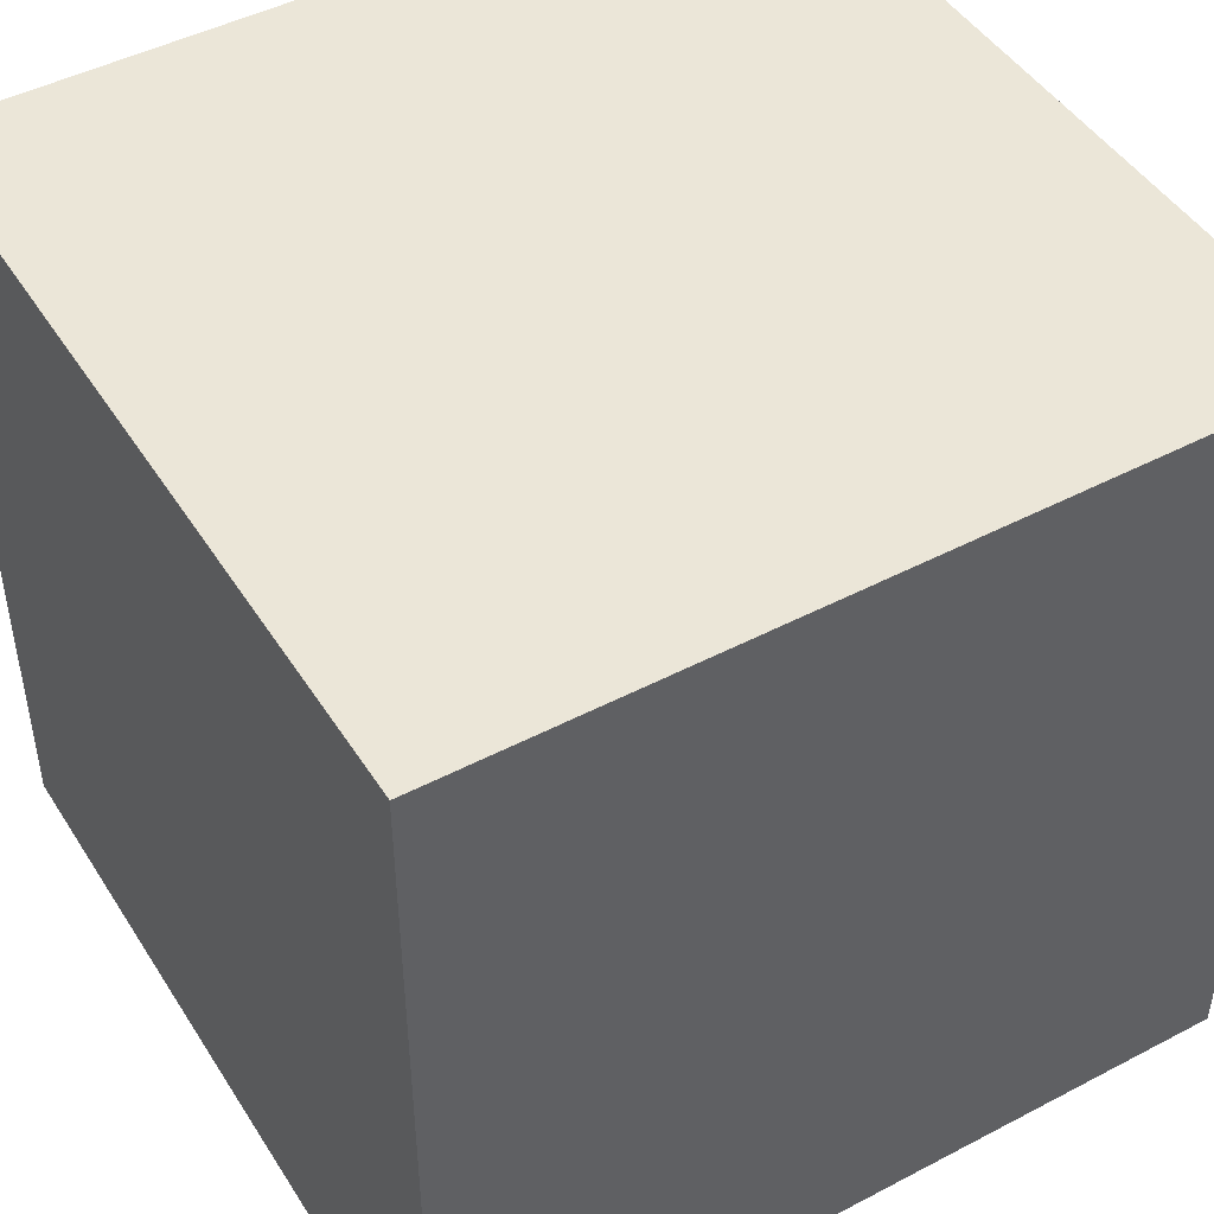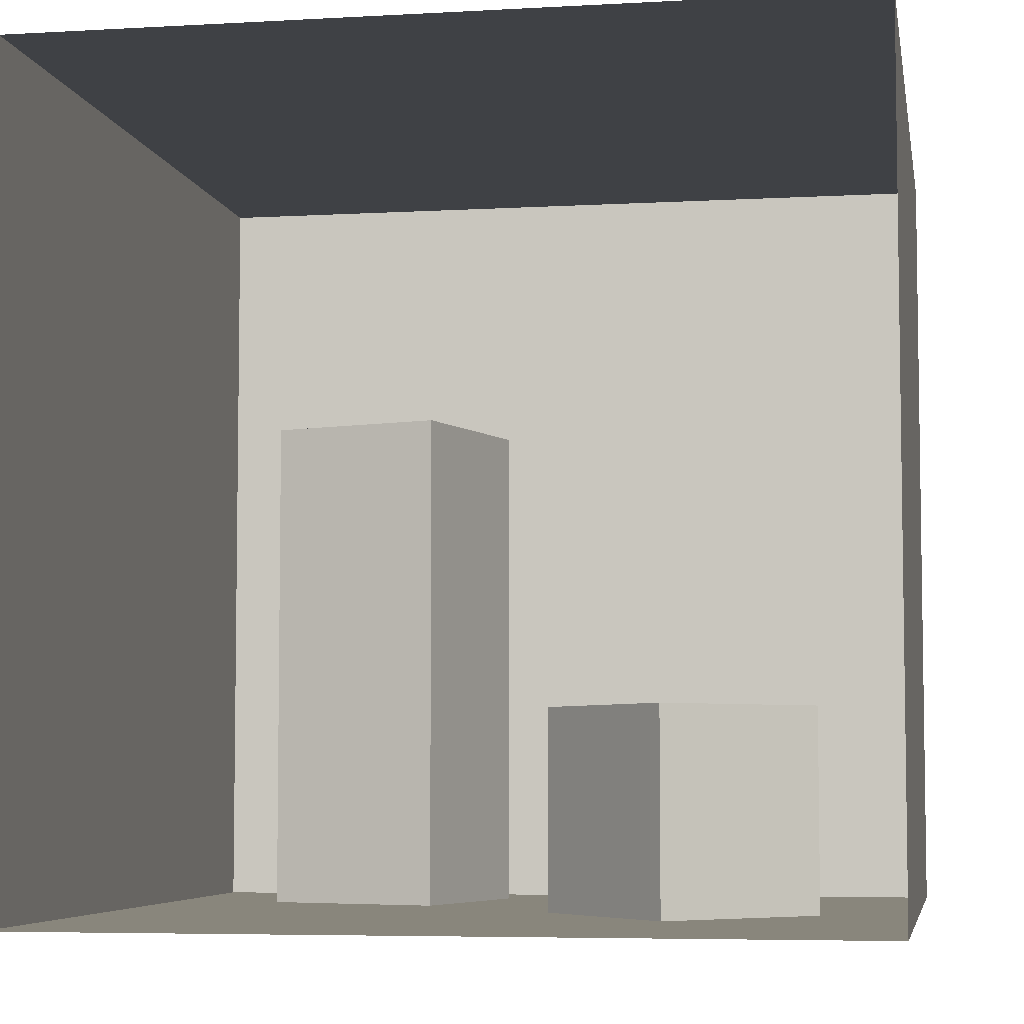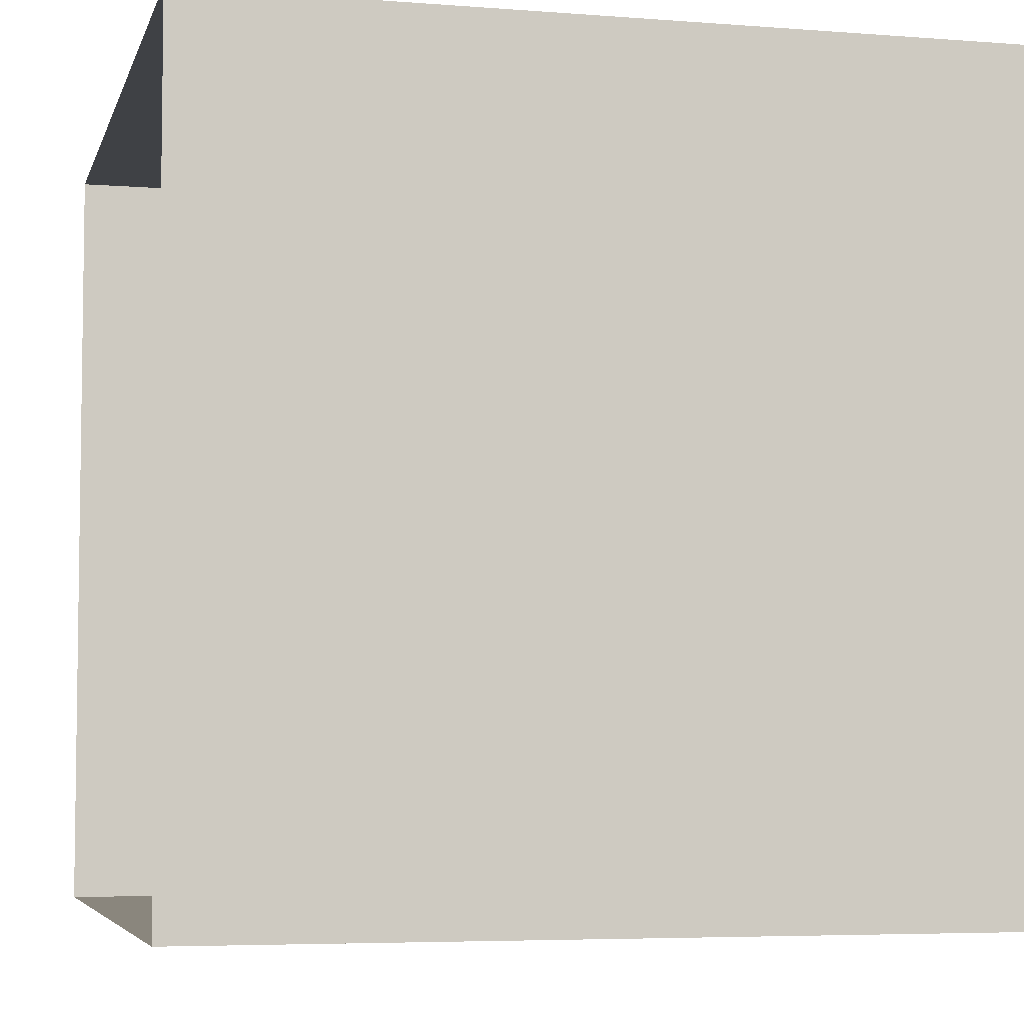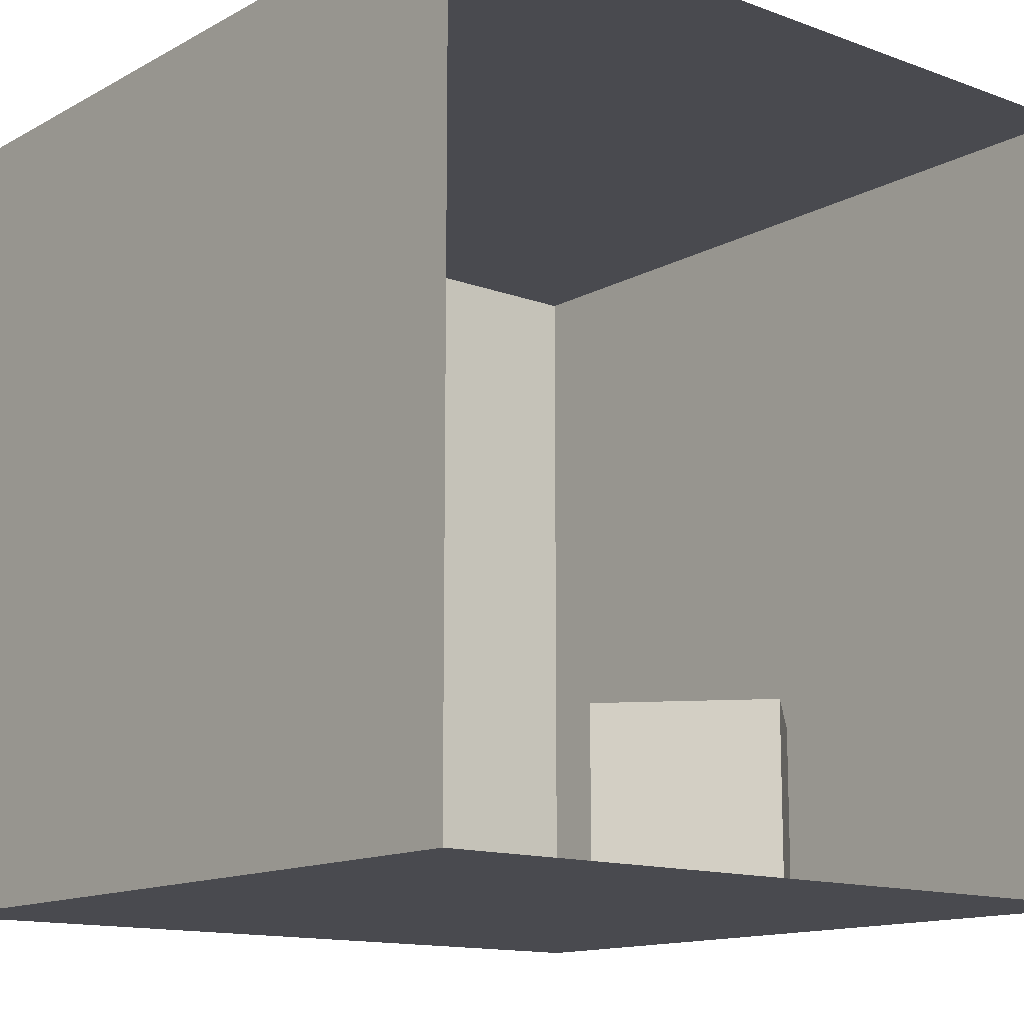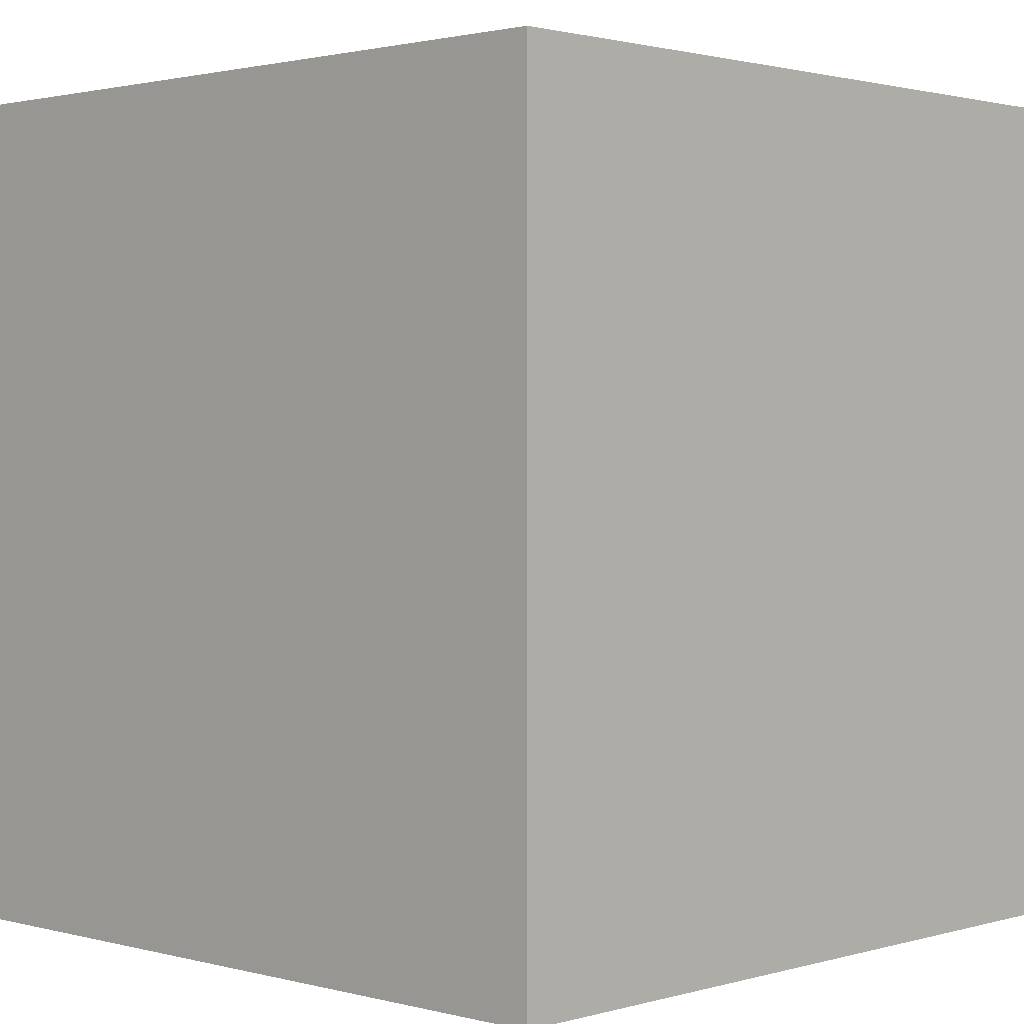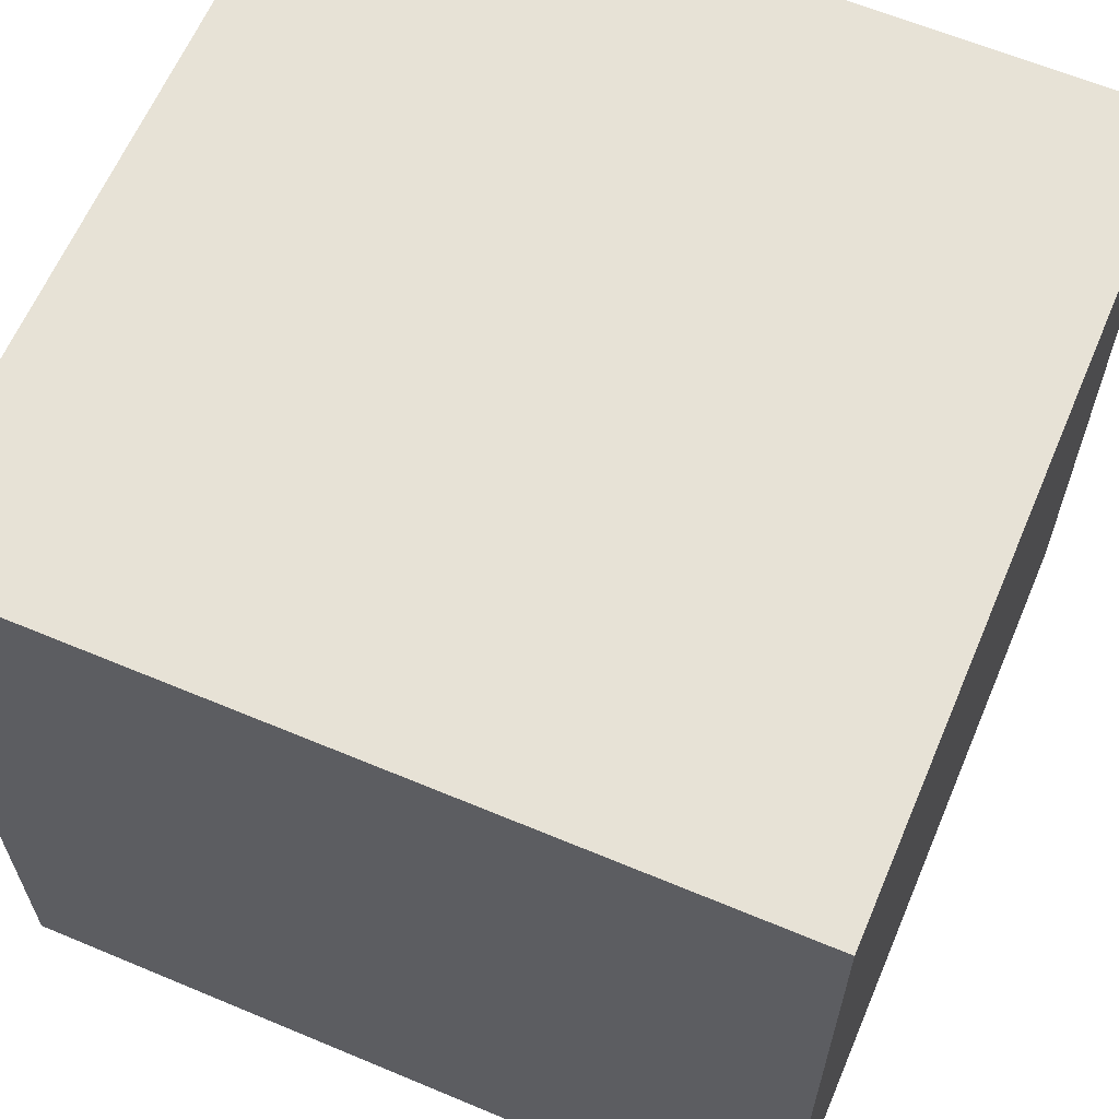
<metadata>
{"format":"obj","ext":"obj","renderer":"f3d","projection":"perspective","resolution":1024,"background":"white","views":[{"elev":46.6,"azim":-120.8,"up":"+Y"},{"elev":-5.7,"azim":99.9,"up":"+Y"},{"elev":-5.3,"azim":166.2,"up":"+Y"},{"elev":-13.5,"azim":50.4,"up":"+Y"},{"elev":1.5,"azim":-136.2,"up":"+Y"},{"elev":62.9,"azim":-67.0,"up":"+Y"}]}
</metadata>
<code>
g default
v 26.77 107.4 26.77
v -26.77 107.4 26.77
v 26.77 107.4 -26.77
v -26.77 107.4 -26.77
g pPlane1 group1
f 1 2 3
f 3 2 4
g default
v 10.09 1.895 -41.25
v -8.192 1.895 -24.5
v 10.09 28.36 -41.25
v -8.192 28.36 -24.5
v 26.84 28.36 -22.97
v 8.557 28.36 -6.22
v 26.84 1.895 -22.97
v 8.557 1.895 -6.22
g group1 pCube3
f 5 6 7
f 7 6 8
f 7 8 9
f 9 8 10
f 9 10 11
f 11 10 12
f 11 12 5
f 5 12 6
f 6 12 8
f 8 12 10
f 11 5 9
f 9 5 7
g default
v -12.45 1.962 35.45
v -5.642 1.962 12.26
v -12.45 68.29 35.45
v -5.642 68.29 12.26
v -35.64 68.29 28.65
v -28.83 68.29 5.456
v -35.64 1.962 28.65
v -28.83 1.962 5.456
g group1 pCube2
f 13 14 15
f 15 14 16
f 15 16 17
f 17 16 18
f 17 18 19
f 19 18 20
f 19 20 13
f 13 20 14
f 14 20 16
f 16 20 18
f 19 13 17
f 17 13 15
g default
v -53.36 108.2 -53.36
v -53.36 1.439 -53.36
v 53.36 1.439 -53.36
v 53.36 108.2 -53.36
g group1 polySurface2
f 21 22 24
f 24 22 23
g default
v -53.36 1.439 53.36
v 53.36 1.439 53.36
v -53.36 108.2 53.36
v 53.36 108.2 53.36
v -53.36 108.2 -53.36
v 53.36 108.2 -53.36
v -53.36 1.439 -53.36
v 53.36 1.439 -53.36
g group1 polySurface4
f 27 29 28
f 28 29 30
f 31 25 32
f 32 25 26
f 31 29 25
f 25 29 27
g default
v -53.36 1.439 53.36
v -53.36 108.2 53.36
v 53.36 108.2 53.36
v 53.36 1.439 53.36
g group1 polySurface3
f 33 34 36
f 36 34 35

</code>
